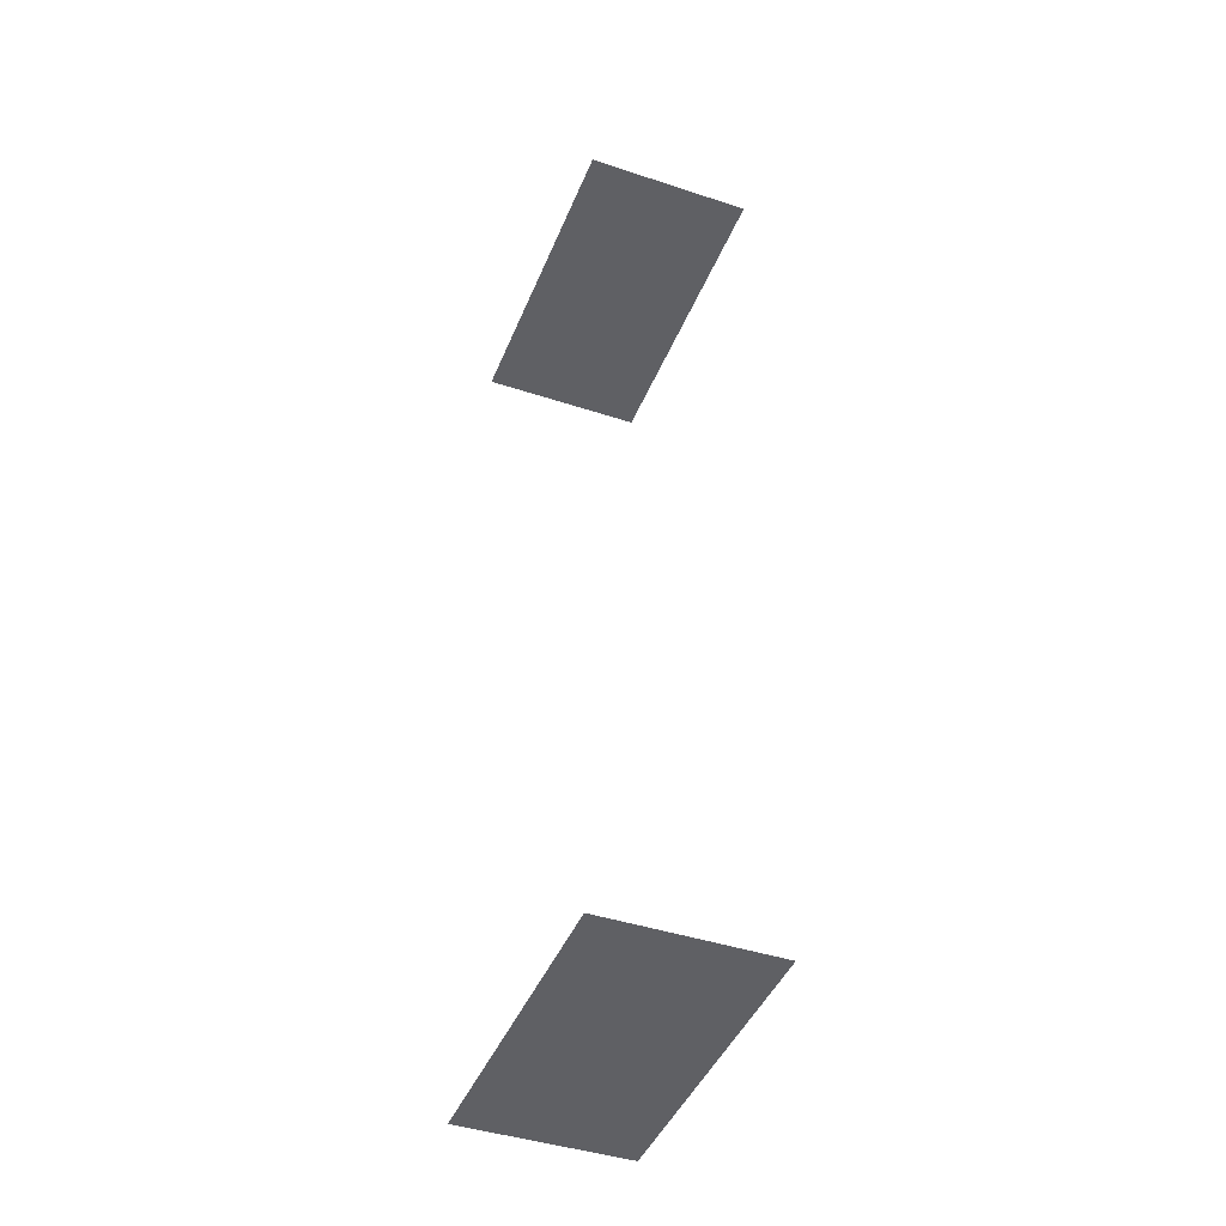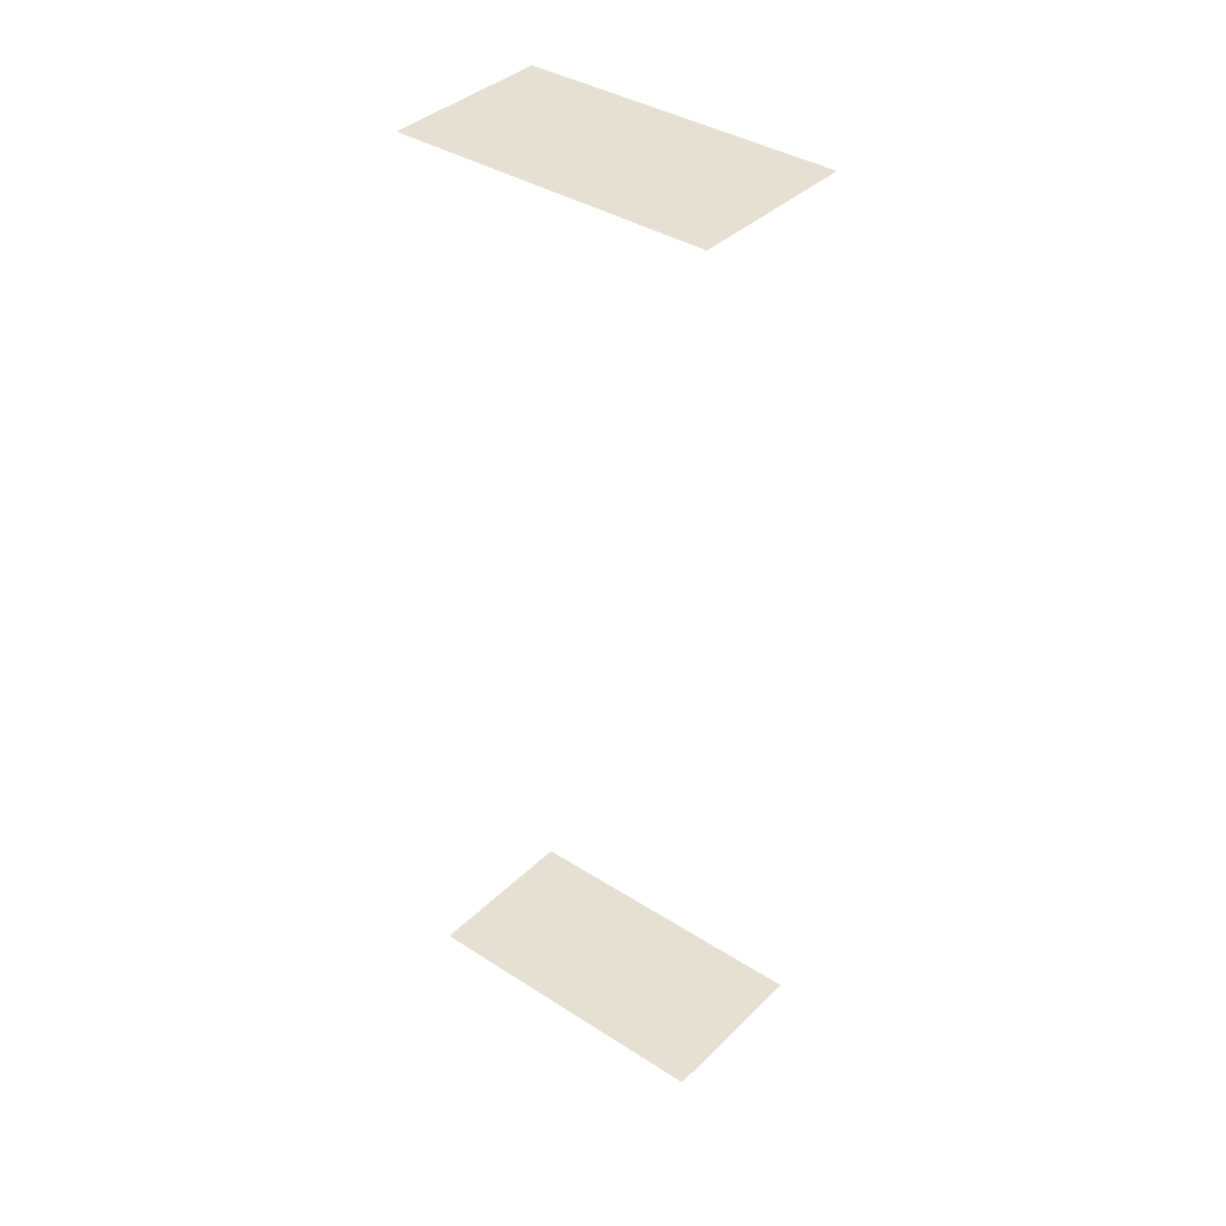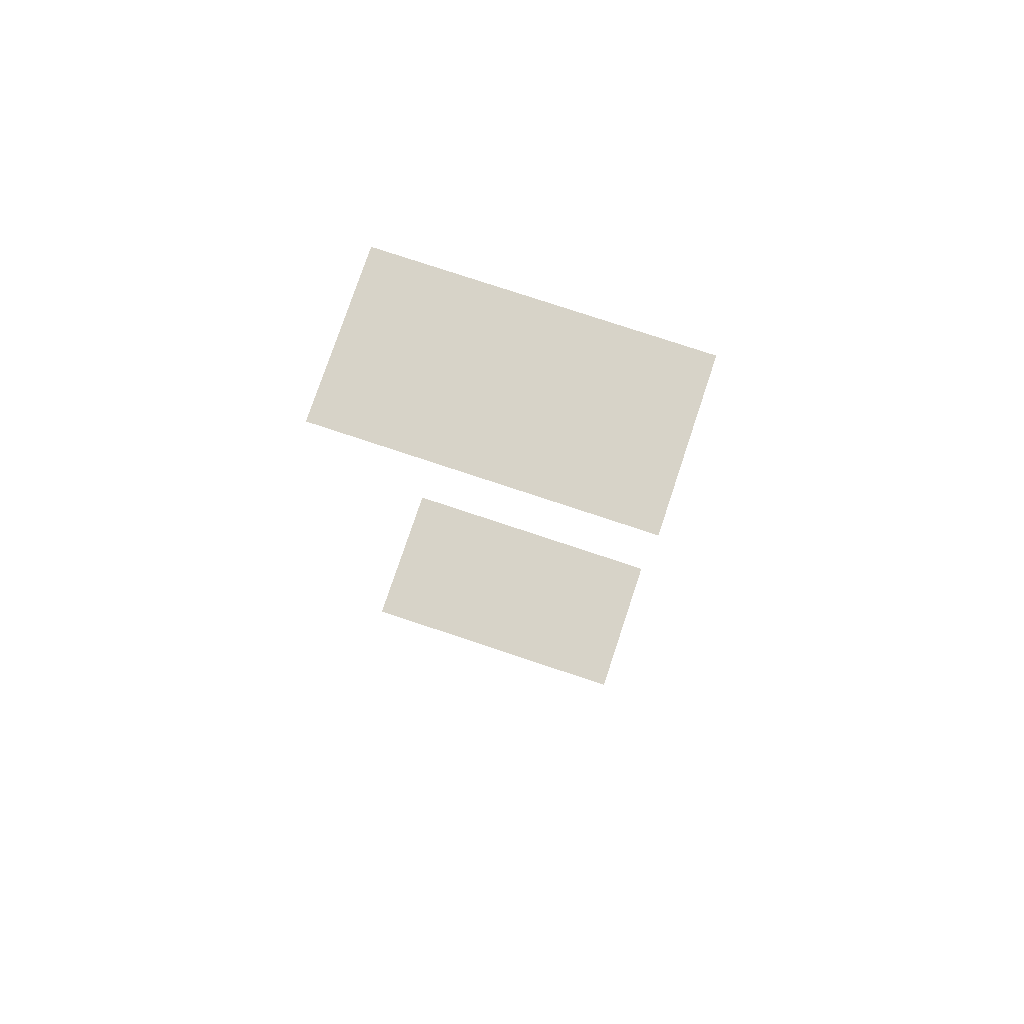
<metadata>
{"format":"obj","ext":"obj","renderer":"f3d","projection":"perspective","resolution":1024,"background":"white","views":[{"elev":-43.4,"azim":-49.7,"up":"+Z"},{"elev":37.8,"azim":100.9,"up":"+Z"},{"elev":76.8,"azim":-100.0,"up":"+Z"}]}
</metadata>
<code>
o geometryt000010000010000110010110000110000110100000010110st148
v 1117 -68.59 187.5
v 1128 -74.62 187.5
v 1128 -75.02 187.5
v 1106 -89.6 187.5
v 1117 -95.62 187.5
v 1128 -75.02 257.8
v 1117 -68.59 257.8
v 1106 -89.6 257.8
v 1128 -74.62 257.8
v 1117 -95.62 257.8
f 1 2 3
f 4 3 5
f 4 1 3
f 6 7 8
f 9 7 6
f 6 8 10

</code>
